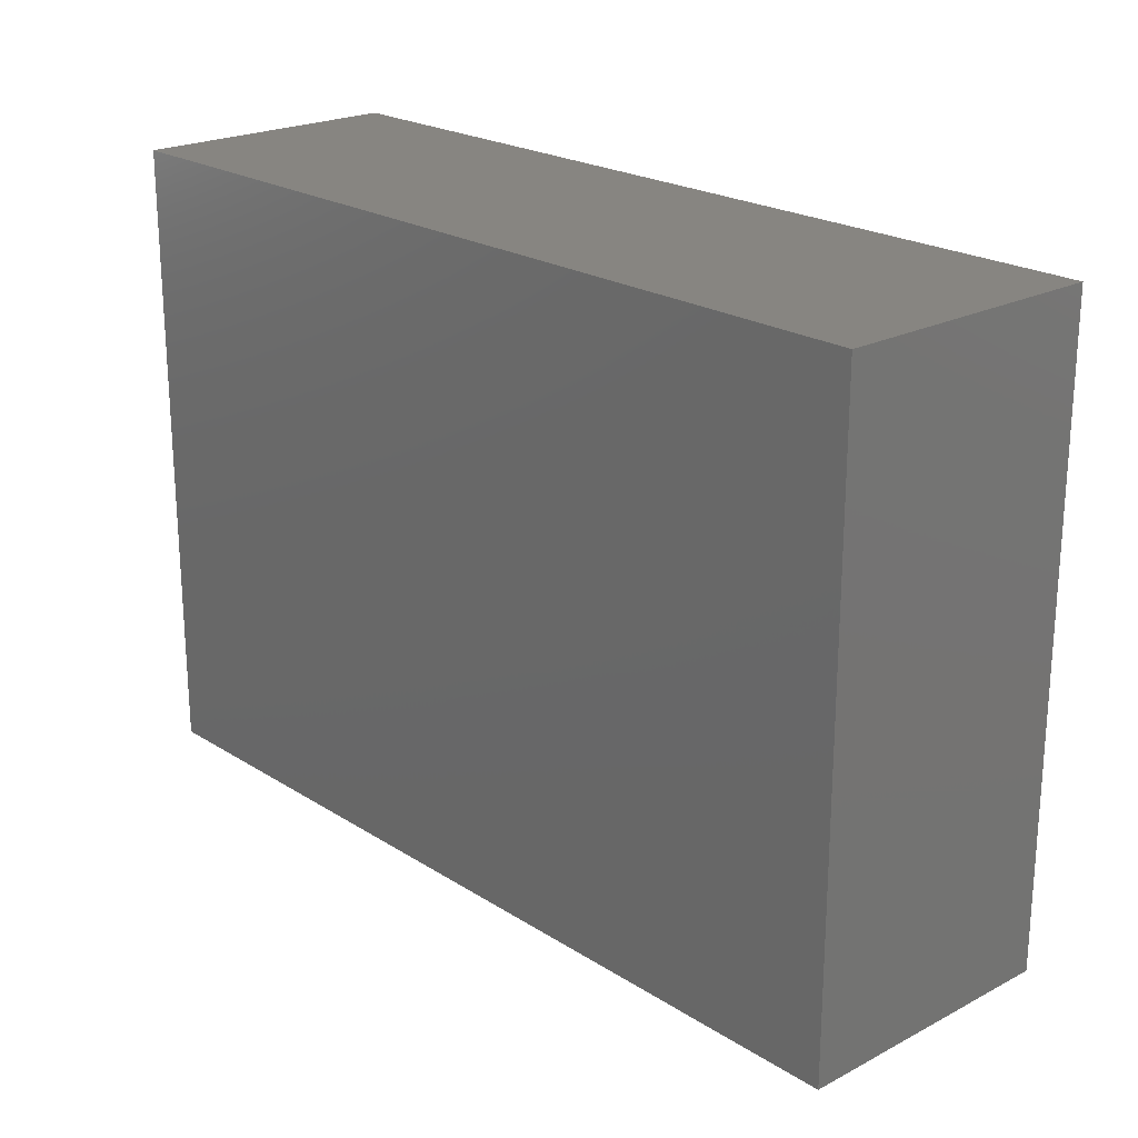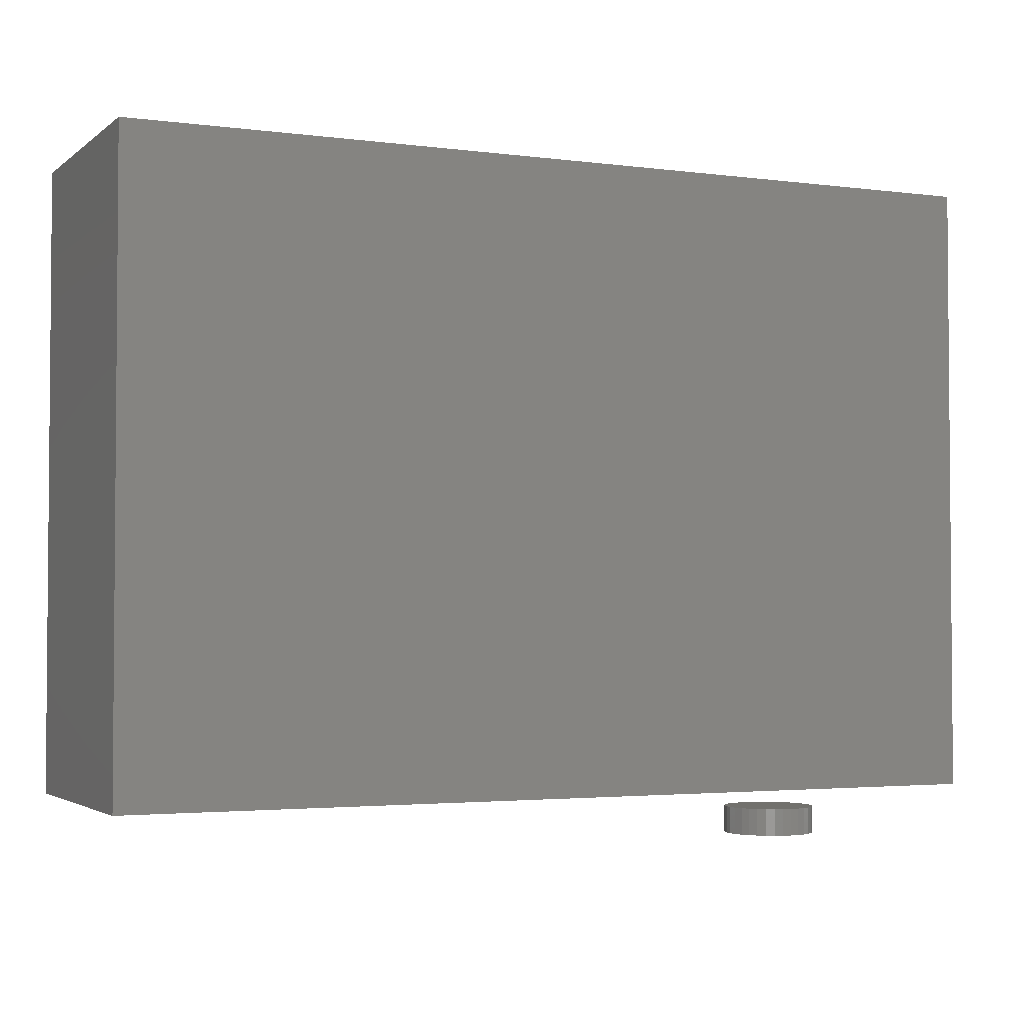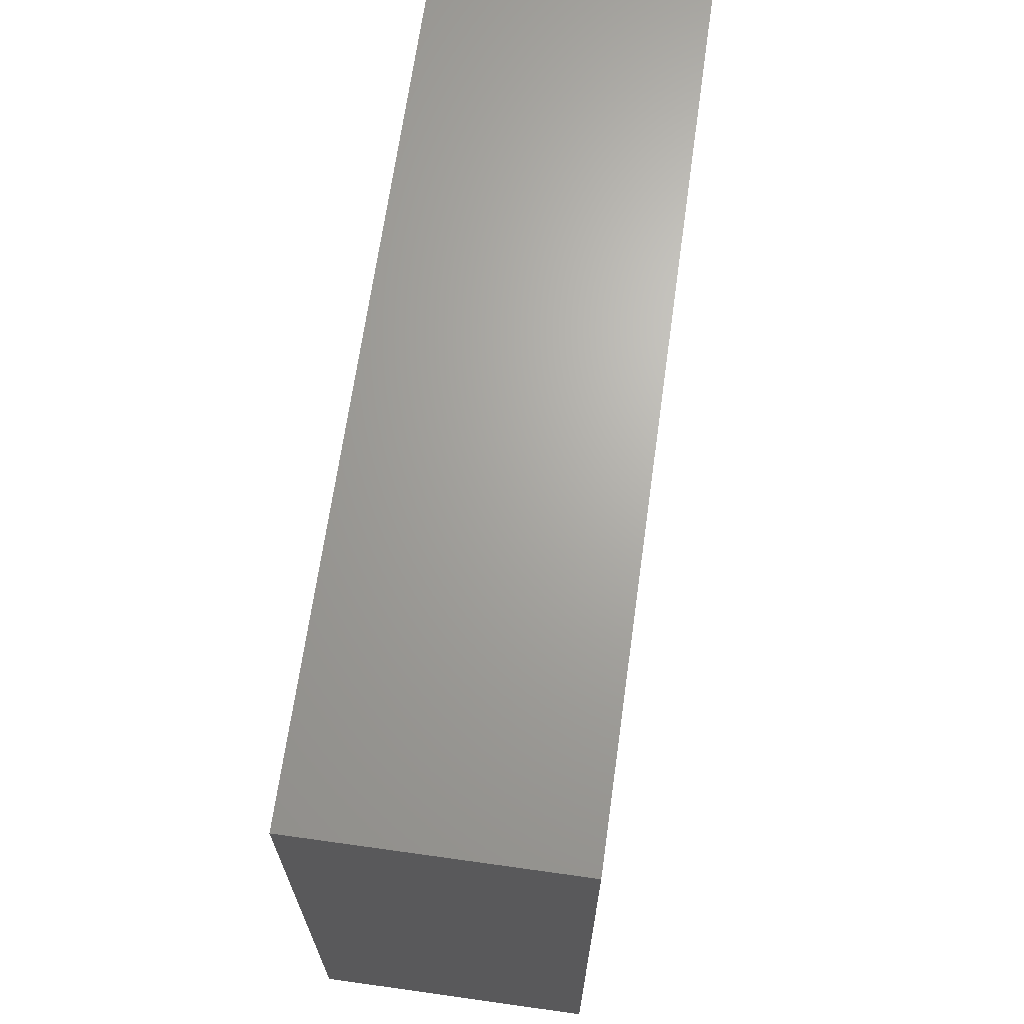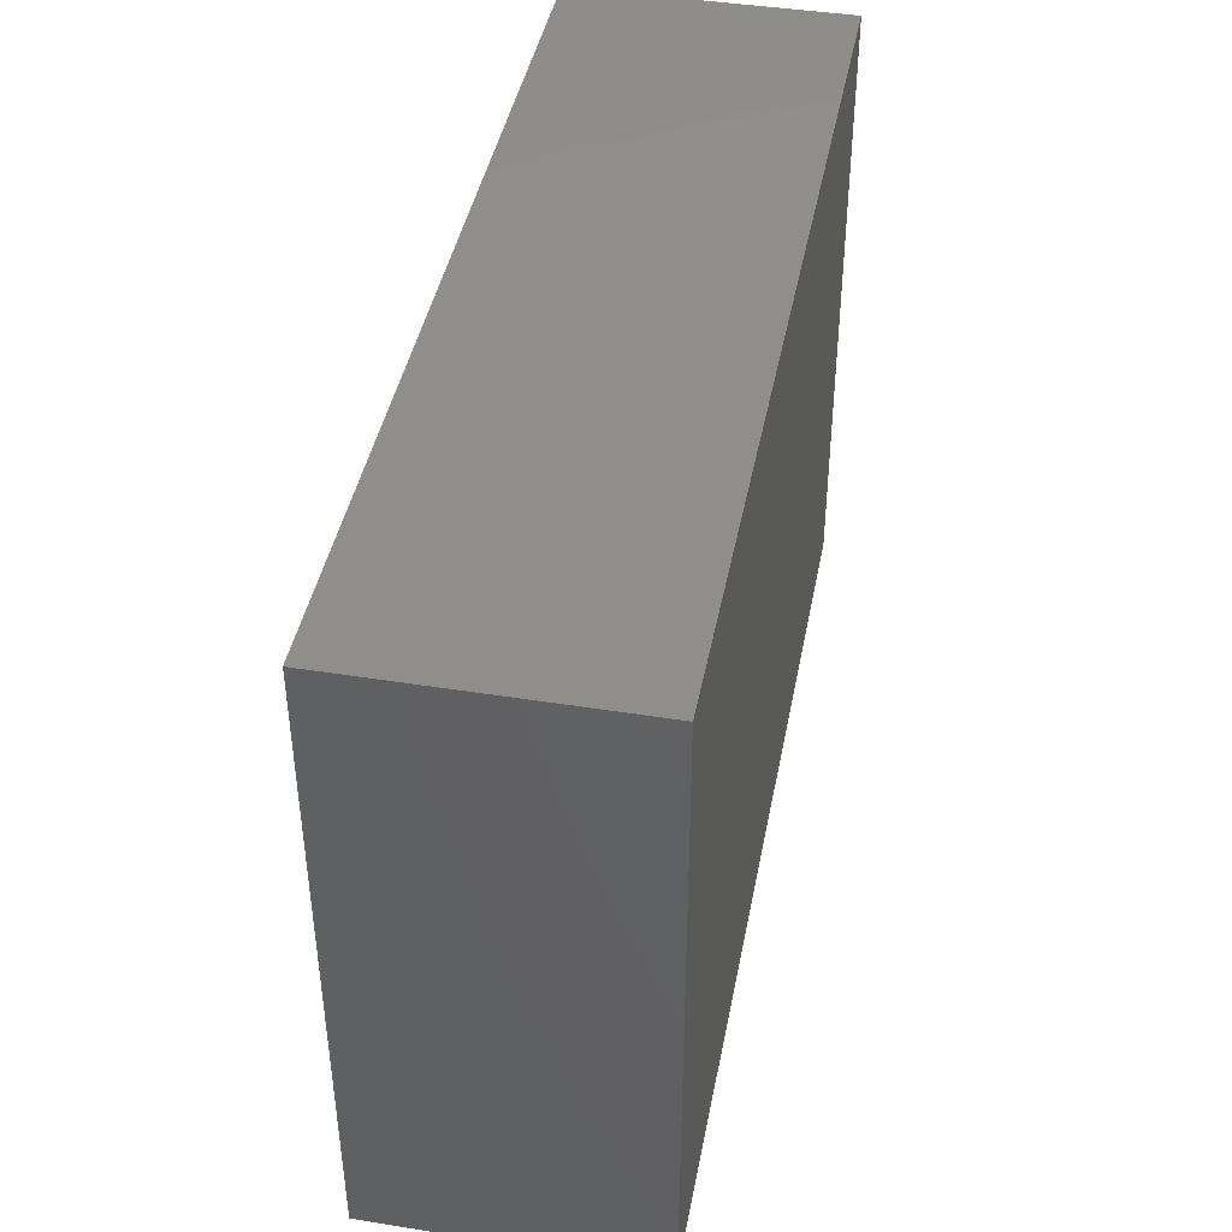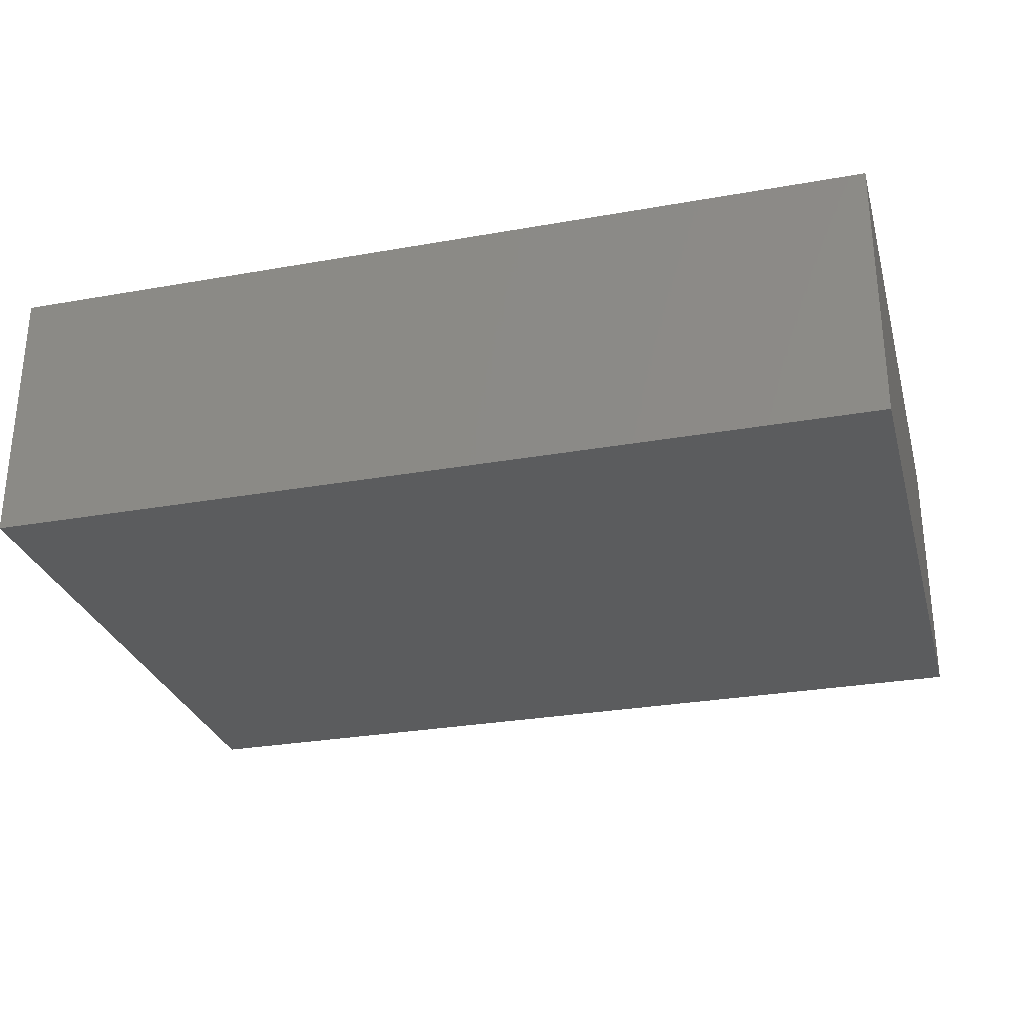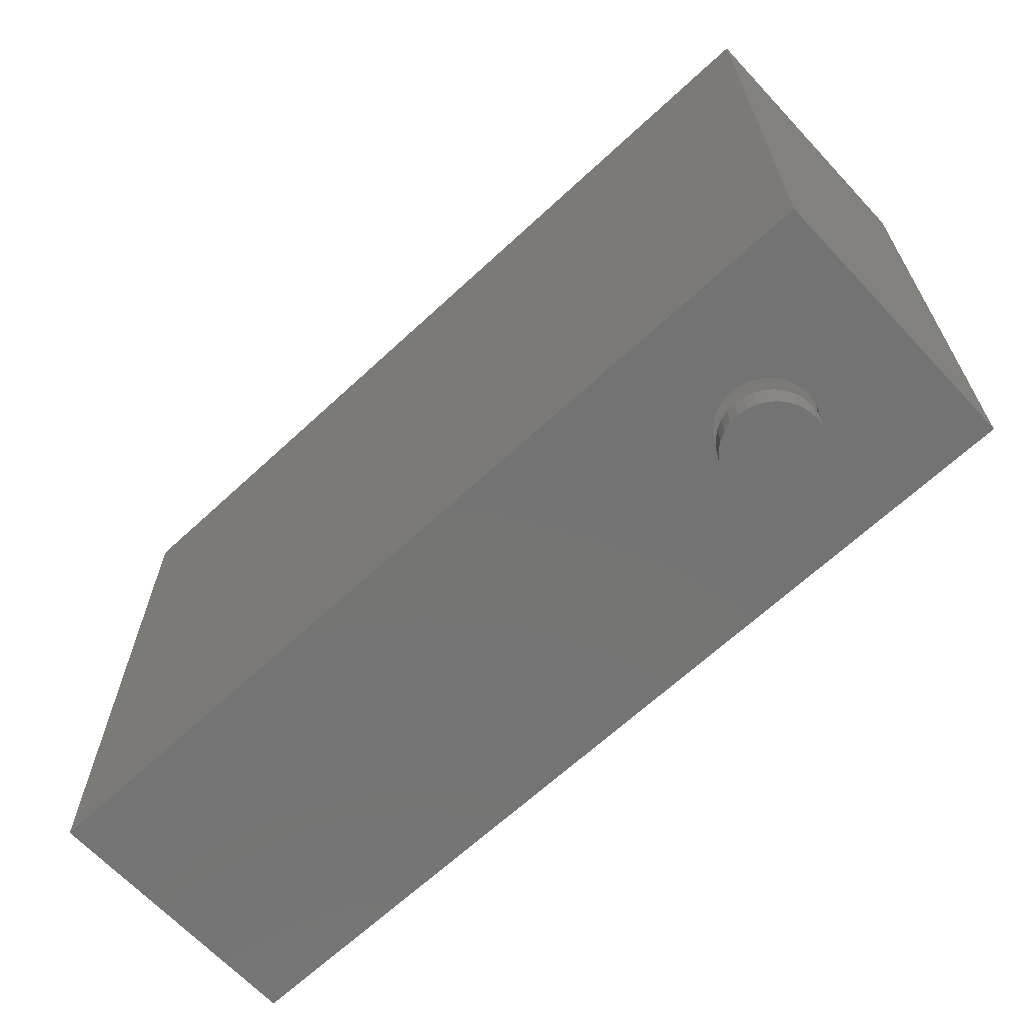
<metadata>
{"format":"stl","ext":"stl","renderer":"f3d","projection":"perspective","resolution":1024,"background":"white","views":[{"elev":22.0,"azim":-132.3,"up":"+Y"},{"elev":-2.8,"azim":-24.4,"up":"+Y"},{"elev":67.2,"azim":98.0,"up":"+Y"},{"elev":42.8,"azim":100.8,"up":"+Y"},{"elev":-28.7,"azim":-165.1,"up":"+Z"},{"elev":-65.8,"azim":43.0,"up":"+Y"}]}
</metadata>
<code>
# stl→obj: 144 verts, 280 faces
v 0.5086 -0.4766 0.3055
v 0.4932 -0.5234 0.304
v 0.4932 -0.4766 0.304
v 0.4784 -0.5234 0.2995
v 0.4784 -0.4766 0.2995
v 0.4648 -0.5234 0.2922
v 0.4648 -0.4766 0.2922
v 0.4528 -0.5234 0.2824
v 0.4528 -0.4766 0.2824
v 0.443 -0.5234 0.2704
v 0.443 -0.4766 0.2704
v 0.4357 -0.5234 0.2568
v 0.4357 -0.4766 0.2568
v 0.4312 -0.5234 0.242
v 0.4312 -0.4766 0.242
v 0.4297 -0.5234 0.2266
v 0.4297 -0.4766 0.2266
v 0.5086 -0.5234 0.3055
v 0.524 -0.4766 0.304
v 0.524 -0.5234 0.304
v 0.5388 -0.4766 0.2995
v 0.5388 -0.5234 0.2995
v 0.5525 -0.4766 0.2922
v 0.5525 -0.5234 0.2922
v 0.5645 -0.4766 0.2824
v 0.5645 -0.5234 0.2824
v 0.5743 -0.4766 0.2704
v 0.5743 -0.5234 0.2704
v 0.5816 -0.4766 0.2568
v 0.5816 -0.5234 0.2568
v 0.5861 -0.4766 0.242
v 0.5861 -0.5234 0.242
v 0.5876 -0.4766 0.2266
v 0.5876 -0.5234 0.2266
v 0.5086 -0.4766 0.1476
v 0.524 -0.5234 0.1491
v 0.524 -0.4766 0.1491
v 0.5388 -0.5234 0.1536
v 0.5388 -0.4766 0.1536
v 0.5525 -0.5234 0.1609
v 0.5525 -0.4766 0.1609
v 0.5645 -0.5234 0.1707
v 0.5645 -0.4766 0.1707
v 0.5743 -0.5234 0.1827
v 0.5743 -0.4766 0.1827
v 0.5816 -0.5234 0.1964
v 0.5816 -0.4766 0.1964
v 0.5861 -0.5234 0.2112
v 0.5861 -0.4766 0.2112
v 0.5086 -0.5234 0.1476
v 0.4932 -0.4766 0.1491
v 0.4932 -0.5234 0.1491
v 0.4784 -0.4766 0.1536
v 0.4784 -0.5234 0.1536
v 0.4648 -0.4766 0.1609
v 0.4648 -0.5234 0.1609
v 0.4528 -0.4766 0.1707
v 0.4528 -0.5234 0.1707
v 0.443 -0.4766 0.1827
v 0.443 -0.5234 0.1827
v 0.4357 -0.4766 0.1964
v 0.4357 -0.5234 0.1964
v 0.4312 -0.4766 0.2112
v 0.4312 -0.5234 0.2112
v 0.4297 -0.5703 0.2266
v 0.4297 -0.6172 0.2266
v 0.4312 -0.5703 0.242
v 0.4312 -0.6172 0.242
v 0.4357 -0.5703 0.2568
v 0.4357 -0.6172 0.2568
v 0.443 -0.5703 0.2704
v 0.443 -0.6172 0.2704
v 0.4528 -0.5703 0.2824
v 0.4528 -0.6172 0.2824
v 0.4648 -0.5703 0.2922
v 0.4648 -0.6172 0.2922
v 0.4784 -0.5703 0.2995
v 0.4784 -0.6172 0.2995
v 0.4932 -0.5703 0.304
v 0.4932 -0.6172 0.304
v 0.5086 -0.5703 0.3055
v 0.5086 -0.6172 0.3055
v 0.524 -0.5703 0.304
v 0.524 -0.6172 0.304
v 0.5388 -0.5703 0.2995
v 0.5388 -0.6172 0.2995
v 0.5525 -0.5703 0.2922
v 0.5525 -0.6172 0.2922
v 0.5645 -0.5703 0.2824
v 0.5645 -0.6172 0.2824
v 0.5743 -0.5703 0.2704
v 0.5743 -0.6172 0.2704
v 0.5816 -0.5703 0.2568
v 0.5816 -0.6172 0.2568
v 0.5861 -0.5703 0.242
v 0.5861 -0.6172 0.242
v 0.5876 -0.5703 0.2266
v 0.5876 -0.6172 0.2266
v 0.5861 -0.5703 0.2112
v 0.5861 -0.6172 0.2112
v 0.5816 -0.5703 0.1964
v 0.5816 -0.6172 0.1964
v 0.5743 -0.5703 0.1827
v 0.5743 -0.6172 0.1827
v 0.5645 -0.5703 0.1707
v 0.5645 -0.6172 0.1707
v 0.5525 -0.5703 0.1609
v 0.5525 -0.6172 0.1609
v 0.5388 -0.5703 0.1536
v 0.5388 -0.6172 0.1536
v 0.524 -0.5703 0.1491
v 0.524 -0.6172 0.1491
v 0.5086 -0.5703 0.1476
v 0.5086 -0.6172 0.1476
v 0.4932 -0.5703 0.1491
v 0.4932 -0.6172 0.1491
v 0.4784 -0.5703 0.1536
v 0.4784 -0.6172 0.1536
v 0.4648 -0.5703 0.1609
v 0.4648 -0.6172 0.1609
v 0.4528 -0.5703 0.1707
v 0.4528 -0.6172 0.1707
v 0.443 -0.5703 0.1827
v 0.443 -0.6172 0.1827
v 0.4357 -0.5703 0.1964
v 0.4357 -0.6172 0.1964
v 0.4312 -0.5703 0.2112
v 0.4312 -0.6172 0.2112
v 0.75 -0.5234 0.4531
v -0.75 -0.5234 0.4531
v 0.75 -0.5234 0
v -0.75 -0.5234 0
v 0.7031 -0.4766 0.4062
v 0.7031 -0.4766 0.04688
v -0.7031 -0.4766 0.4062
v -0.7031 -0.4766 0.04688
v -0.7031 0.4718 0.04688
v 0.7031 0.4718 0.04688
v -0.7031 0.4718 0.4062
v 0.7031 0.4718 0.4062
v -0.75 0.5187 0.4531
v 0.75 0.5187 0.4531
v -0.75 0.5187 0
v 0.75 0.5187 0
f 1 2 3
f 3 2 4
f 3 4 5
f 5 4 6
f 5 6 7
f 7 6 8
f 7 8 9
f 9 8 10
f 9 10 11
f 11 10 12
f 11 12 13
f 13 12 14
f 13 14 15
f 15 14 16
f 15 16 17
f 2 1 18
f 18 1 19
f 18 19 20
f 20 19 21
f 20 21 22
f 22 21 23
f 22 23 24
f 24 23 25
f 24 25 26
f 26 25 27
f 26 27 28
f 28 27 29
f 28 29 30
f 30 29 31
f 30 31 32
f 32 31 33
f 32 33 34
f 35 36 37
f 37 36 38
f 37 38 39
f 39 38 40
f 39 40 41
f 41 40 42
f 41 42 43
f 43 42 44
f 43 44 45
f 45 44 46
f 45 46 47
f 47 46 48
f 47 48 49
f 49 48 34
f 49 34 33
f 36 35 50
f 50 35 51
f 50 51 52
f 52 51 53
f 52 53 54
f 54 53 55
f 54 55 56
f 56 55 57
f 56 57 58
f 58 57 59
f 58 59 60
f 60 59 61
f 60 61 62
f 62 61 63
f 62 63 64
f 64 63 17
f 64 17 16
f 65 66 67
f 67 66 68
f 67 68 69
f 69 68 70
f 69 70 71
f 71 70 72
f 71 72 73
f 73 72 74
f 73 74 75
f 75 74 76
f 75 76 77
f 77 76 78
f 77 78 79
f 79 78 80
f 79 80 81
f 81 80 82
f 81 82 83
f 83 82 84
f 83 84 85
f 85 84 86
f 85 86 87
f 87 86 88
f 87 88 89
f 89 88 90
f 89 90 91
f 91 90 92
f 91 92 93
f 93 92 94
f 93 94 95
f 95 94 96
f 95 96 97
f 97 96 98
f 97 98 99
f 99 98 100
f 99 100 101
f 101 100 102
f 101 102 103
f 103 102 104
f 103 104 105
f 105 104 106
f 105 106 107
f 107 106 108
f 107 108 109
f 109 108 110
f 109 110 111
f 111 110 112
f 111 112 113
f 113 112 114
f 113 114 115
f 115 114 116
f 115 116 117
f 117 116 118
f 117 118 119
f 119 118 120
f 119 120 121
f 121 120 122
f 121 122 123
f 123 122 124
f 123 124 125
f 125 124 126
f 125 126 127
f 127 126 128
f 127 128 65
f 65 128 66
f 129 130 4
f 129 4 2
f 129 2 18
f 129 18 20
f 129 20 22
f 129 22 24
f 129 24 26
f 129 26 28
f 129 28 30
f 129 30 32
f 129 32 34
f 129 34 131
f 132 54 56
f 132 56 58
f 132 58 60
f 132 60 62
f 132 62 64
f 132 64 16
f 132 16 130
f 131 34 48
f 131 48 46
f 131 46 44
f 131 44 42
f 131 42 40
f 131 40 38
f 131 38 36
f 131 36 50
f 131 50 52
f 131 52 54
f 131 54 132
f 130 16 14
f 130 14 12
f 130 12 10
f 130 10 8
f 130 8 6
f 130 6 4
f 81 83 79
f 77 79 83
f 85 77 83
f 75 77 85
f 87 75 85
f 73 75 87
f 89 73 87
f 107 119 105
f 117 119 107
f 109 117 107
f 115 117 109
f 111 115 109
f 113 115 111
f 119 121 105
f 105 121 123
f 105 123 103
f 103 123 125
f 103 125 101
f 101 125 127
f 101 127 99
f 99 127 65
f 99 65 97
f 97 65 67
f 97 67 95
f 95 67 69
f 95 69 93
f 93 69 71
f 93 71 91
f 91 71 73
f 91 73 89
f 133 134 33
f 133 33 31
f 133 31 29
f 133 29 27
f 133 27 25
f 133 25 23
f 133 23 21
f 133 21 19
f 133 19 1
f 133 1 3
f 133 3 5
f 133 5 135
f 136 135 17
f 136 17 63
f 136 63 61
f 136 61 59
f 136 59 57
f 136 57 55
f 136 55 53
f 134 136 53
f 134 53 51
f 134 51 35
f 134 35 37
f 134 37 39
f 134 39 41
f 134 41 43
f 134 43 45
f 134 45 47
f 134 47 49
f 134 49 33
f 135 5 7
f 135 7 9
f 135 9 11
f 135 11 13
f 135 13 15
f 135 15 17
f 137 136 138
f 138 136 134
f 139 135 137
f 137 135 136
f 139 140 135
f 135 140 133
f 133 140 134
f 134 140 138
f 140 139 138
f 138 139 137
f 80 84 82
f 84 80 78
f 84 78 86
f 86 78 76
f 86 76 88
f 88 76 74
f 88 74 90
f 106 120 108
f 108 120 118
f 108 118 110
f 110 118 116
f 110 116 112
f 112 116 114
f 90 74 92
f 92 74 72
f 92 72 94
f 94 72 70
f 94 70 96
f 96 70 68
f 96 68 98
f 98 68 66
f 98 66 100
f 100 66 128
f 100 128 102
f 102 128 126
f 102 126 104
f 104 126 124
f 104 124 106
f 106 124 122
f 106 122 120
f 130 129 141
f 141 129 142
f 132 143 131
f 131 143 144
f 141 143 130
f 130 143 132
f 142 144 141
f 141 144 143
f 129 131 142
f 142 131 144

</code>
